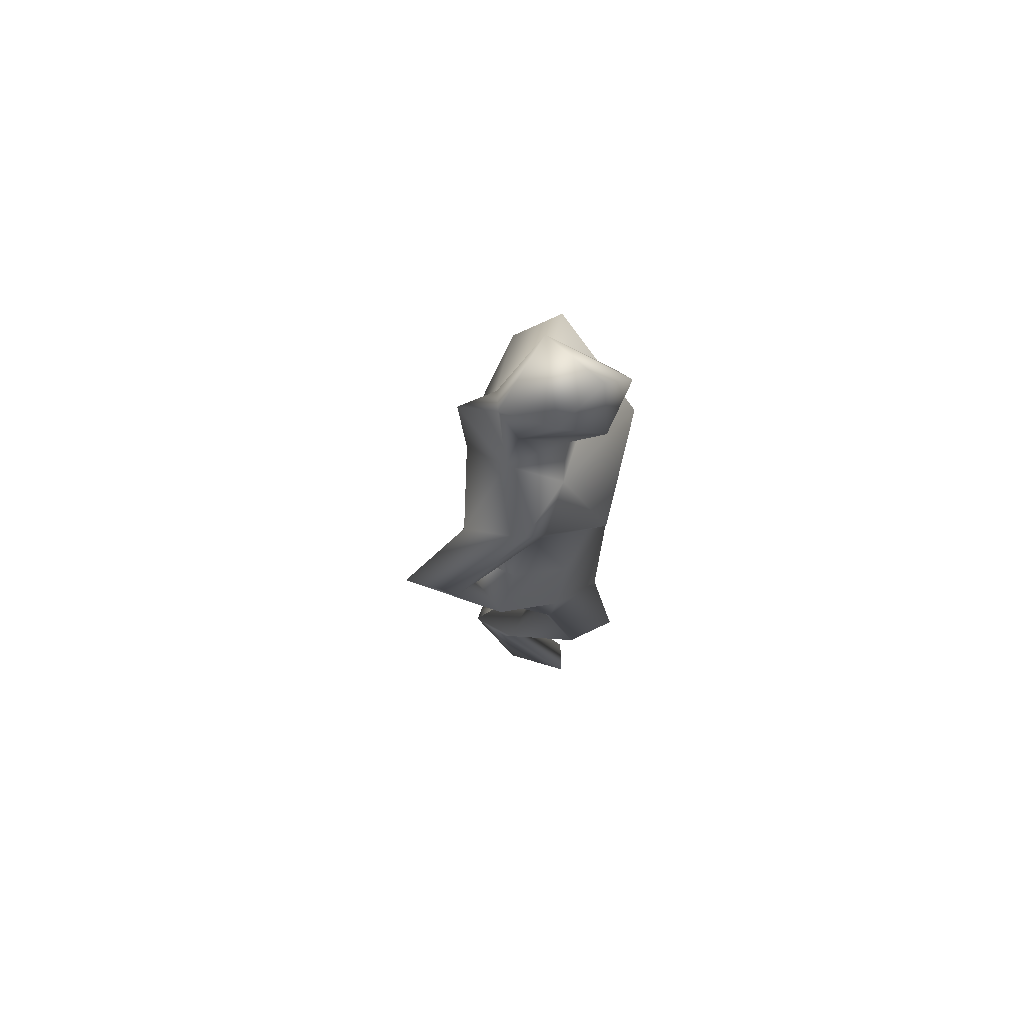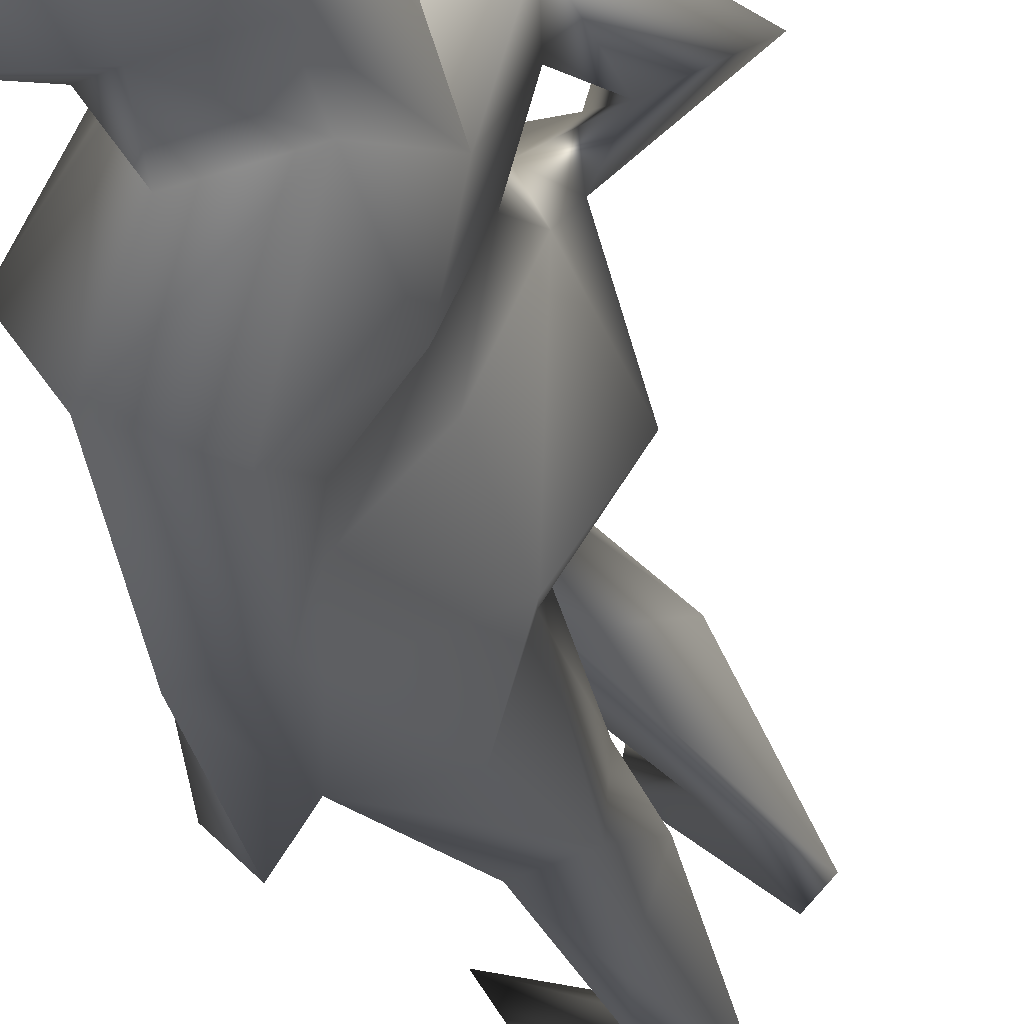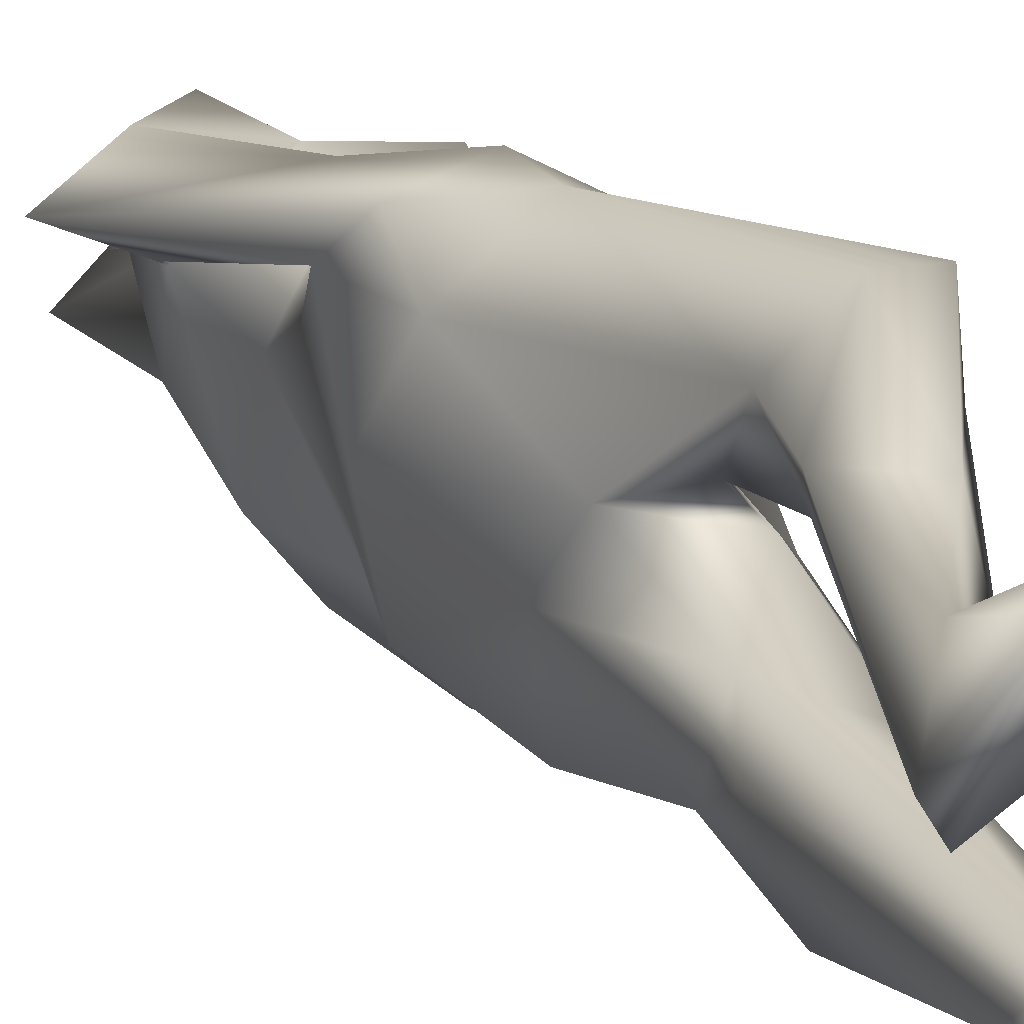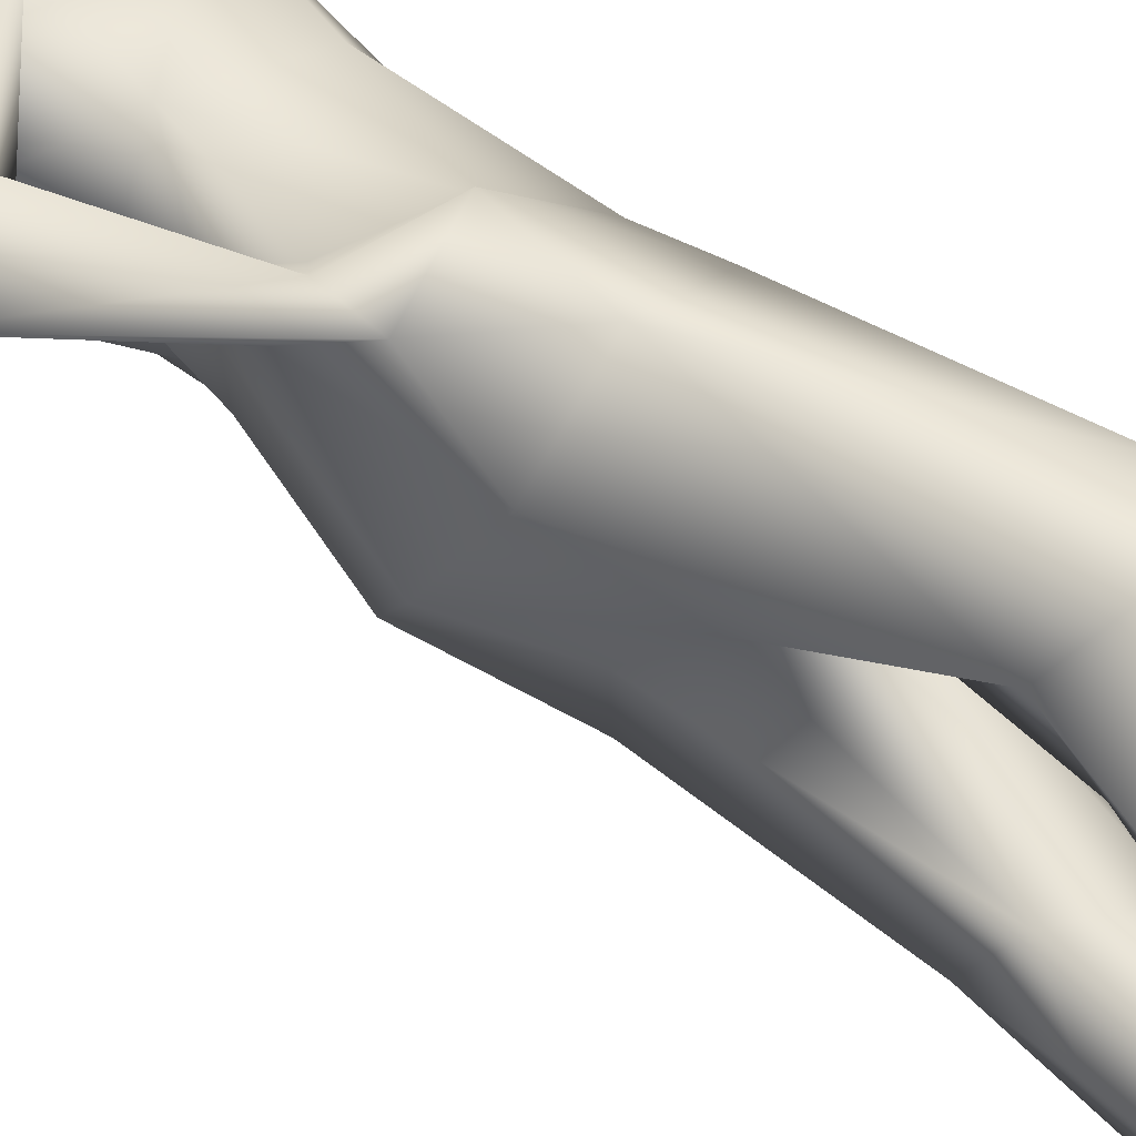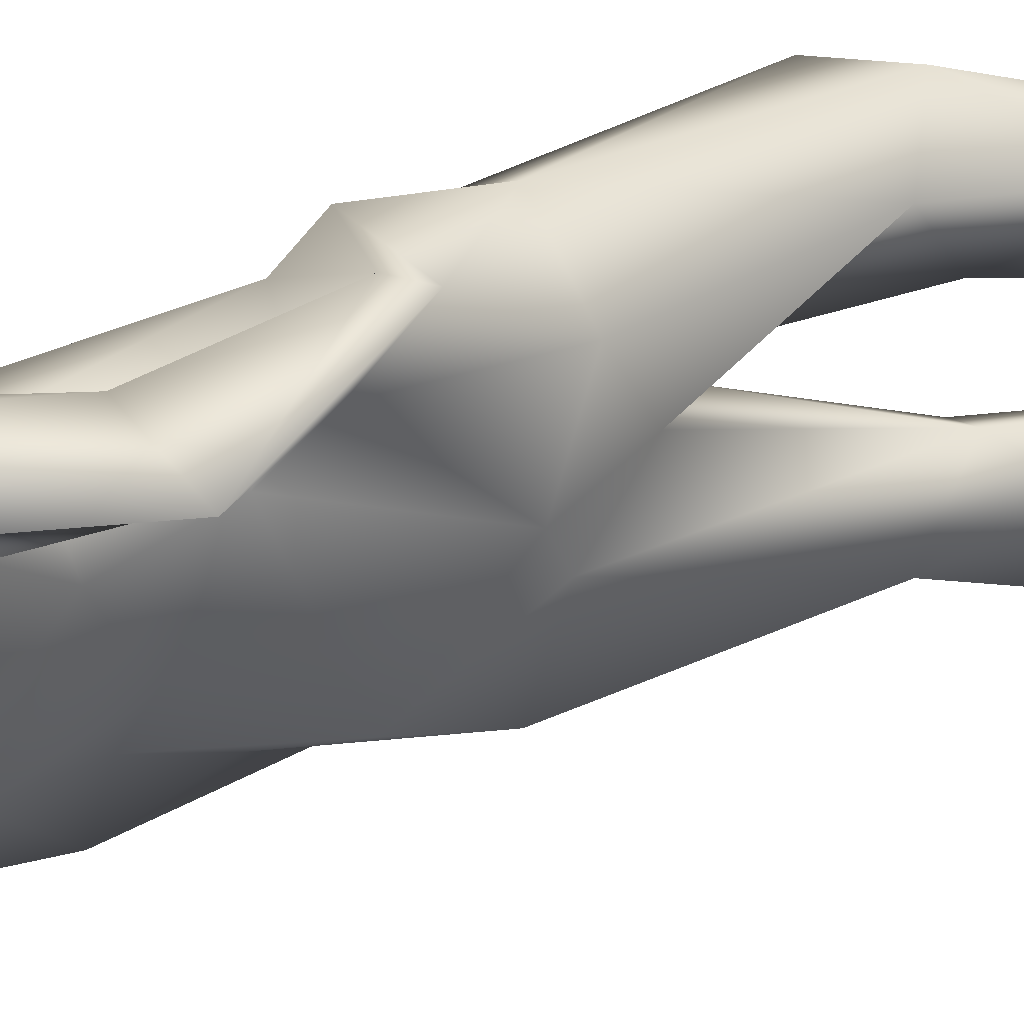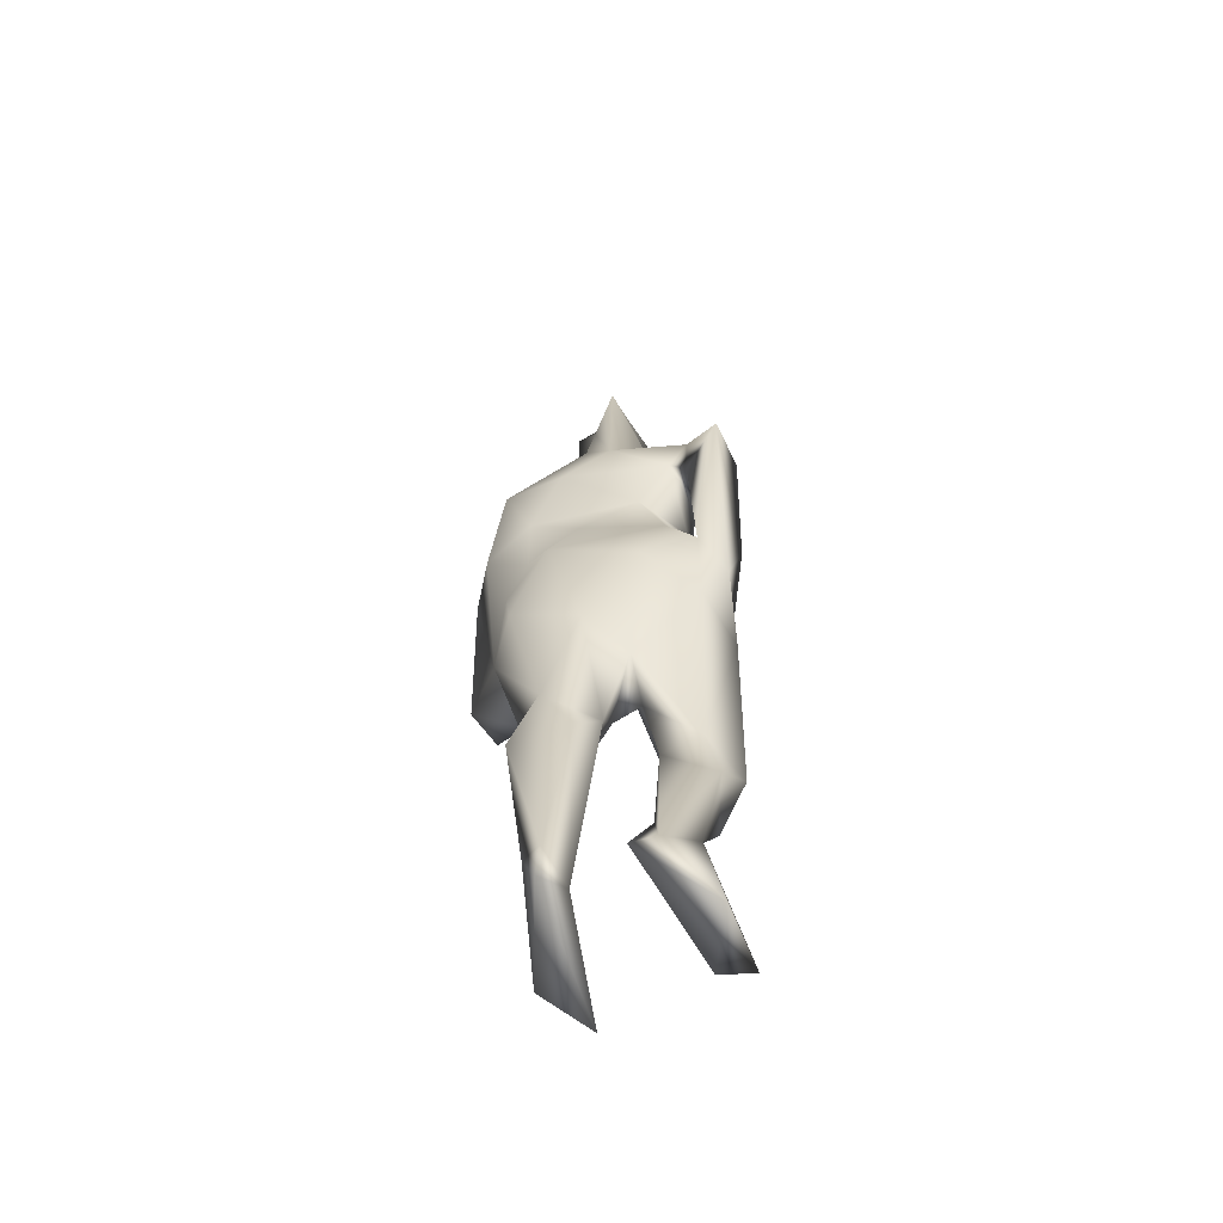
<metadata>
{"format":"obj","ext":"obj","renderer":"f3d","projection":"perspective","resolution":1024,"background":"white","views":[{"elev":76.3,"azim":-13.1,"up":"+Y"},{"elev":-25.1,"azim":-168.6,"up":"+Z"},{"elev":14.2,"azim":-21.5,"up":"+Z"},{"elev":52.0,"azim":-46.3,"up":"+Z"},{"elev":24.1,"azim":-117.8,"up":"+Z"},{"elev":-62.3,"azim":-97.7,"up":"+Y"}]}
</metadata>
<code>
v -75.95 26.47 -122.3
v -75.98 27.09 -122.3
v -76.05 26.66 -122.6
v -75.83 27.13 -122.2
v -75.96 26.99 -122
v -75.5 27.03 -122.2
v -75.6 26.92 -122
v -75.92 26.82 -122.1
v -75.16 26.94 -122.5
v -75.26 27.61 -122.4
v -75.09 27.65 -122.7
v -75.29 27.96 -122.2
v -75.7 27.69 -122.3
v -75.94 27.27 -122.5
v -75.91 27.63 -122.6
v -75.79 27.42 -123
v -75.6 27.76 -123.2
v -75.85 27.98 -123.1
v -75.56 28.18 -123.4
v -75.79 28.52 -122.9
v -75.48 28.85 -122.9
v -75.47 28.58 -123
v -75.77 28.87 -122.9
v -75.5 29.38 -122.9
v -75.11 28.78 -122.9
v -75.09 29.07 -122.7
v -75.27 29.37 -122.6
v -75.55 29.28 -122.5
v -75.81 29.16 -122.7
v -76 29.01 -122.8
v -75.8 28.57 -122.5
v -75.71 28.73 -122.6
v -75.27 28.9 -122.5
v -75.34 28.67 -122.8
v -75.46 28.61 -122.6
v -76.05 27.9 -122.5
v -75.65 28.1 -122.2
v -76.17 27.6 -122.4
v -75.5 28.39 -122.4
v -75.97 28.19 -122.8
v -75.79 28.46 -122.1
v -76.09 28.15 -122.3
v -76.19 27.69 -122.1
v -76.48 27.59 -122.2
v -75.31 28.36 -122.8
v -74.96 27.94 -122.9
v -75.28 28.41 -123.4
v -75.19 27.91 -123.2
v -75.19 27.41 -123.5
v -75.47 27.46 -123.5
v -75.52 27.41 -123.2
v -75.44 27.08 -123.3
v -75.85 26.95 -123.1
v -75.65 26.5 -123.3
v -75.75 26.42 -122.9
v -75.73 25.55 -123.1
v -75.72 25.38 -122.8
v -75.82 25.16 -123
v -75.71 23.91 -122.9
v -75.81 24.08 -123.1
v -75.88 23.74 -123.1
v -75.04 23.78 -122.7
v -75.24 23.77 -123
v -75.55 24.06 -123
v -75.57 24.28 -123.1
v -75.69 25.08 -123.3
v -75.47 25.43 -123.1
v -75.3 26.52 -123.4
v -75.12 26.29 -123.5
v -75.17 26.13 -123.2
v -74.97 26.26 -123.3
v -75.12 27.03 -123.4
v -75.09 26.75 -123.1
v -75.26 27.38 -123.2
v -75.16 25.94 -123
v -75.36 25.97 -122.7
v -75.4 25.27 -122.9
v -75.69 26.18 -122.7
v -75.51 25.93 -122.6
v -75.33 26.45 -122.6
v -75.06 26.54 -122.9
v -75.63 25.52 -122.3
v -75.21 25.44 -122.3
v -75.58 25.35 -122.5
v -76.04 23.92 -122.6
v -75.84 24.82 -122.2
v -75.87 24.17 -122.4
v -75.83 23.78 -122.3
v -75.47 23.77 -122.1
v -75.44 23.78 -122.3
v -75.87 24.28 -122.6
v -75.94 23.97 -122.7
v -75.72 24.22 -122.5
v -75.63 26.49 -122
v -75.45 25.38 -122
v -75.17 25.56 -122.1
v -75.3 26.52 -122.2
v -75.63 24.59 -122.2
v -75.21 26.62 -122.5
f 1 2 3
f 4 5 6
f 7 6 5
f 5 8 7
f 8 2 1
f 6 7 9
f 10 6 9
f 11 10 9
f 12 10 11
f 6 13 4
f 10 13 6
f 10 12 13
f 13 14 4
f 4 14 2
f 14 3 2
f 13 15 14
f 16 14 15
f 17 16 15
f 18 17 15
f 19 17 18
f 20 19 18
f 21 22 20
f 20 23 21
f 24 21 23
f 24 25 21
f 24 26 25
f 26 24 27
f 28 27 24
f 28 24 29
f 24 23 29
f 30 29 23
f 29 30 31
f 29 31 32
f 32 28 29
f 28 32 33
f 27 28 33
f 27 33 26
f 26 33 25
f 34 25 33
f 34 22 21
f 21 25 34
f 34 33 35
f 35 32 31
f 33 32 35
f 36 37 38
f 37 13 12
f 39 37 12
f 13 37 36
f 36 18 15
f 40 18 36
f 41 37 39
f 40 36 42
f 13 36 15
f 41 43 37
f 42 36 38
f 38 37 43
f 38 4 2
f 38 5 4
f 44 38 2
f 43 5 38
f 42 38 44
f 43 44 5
f 41 44 43
f 31 40 42
f 31 42 41
f 42 44 41
f 40 20 18
f 40 23 20
f 30 23 40
f 30 40 31
f 44 2 8
f 5 44 8
f 39 31 41
f 35 31 39
f 39 45 35
f 35 45 34
f 22 34 45
f 45 39 46
f 39 12 46
f 46 12 11
f 45 46 47
f 20 47 19
f 47 20 22
f 22 45 47
f 48 47 46
f 46 11 48
f 47 48 49
f 17 19 50
f 50 47 49
f 19 47 50
f 17 51 16
f 17 50 51
f 50 52 51
f 51 52 53
f 51 53 16
f 14 16 53
f 14 53 3
f 52 54 53
f 55 54 56
f 53 54 55
f 53 55 3
f 57 55 56
f 58 57 56
f 57 58 59
f 58 60 59
f 59 60 61
f 59 61 62
f 63 62 61
f 62 63 64
f 64 59 62
f 61 65 63
f 60 65 61
f 65 64 63
f 66 65 60
f 58 66 60
f 58 56 66
f 66 67 65
f 67 66 56
f 56 54 68
f 68 67 56
f 50 49 68
f 52 68 54
f 52 50 68
f 68 69 70
f 49 69 68
f 69 71 70
f 72 71 69
f 49 72 69
f 71 73 70
f 72 73 71
f 48 73 74
f 11 73 48
f 75 76 77
f 78 76 79
f 80 79 76
f 80 76 75
f 78 57 76
f 68 75 67
f 70 75 68
f 70 73 75
f 81 80 75
f 73 81 75
f 67 75 77
f 76 57 77
f 67 77 65
f 77 57 59
f 77 64 65
f 77 59 64
f 82 1 78
f 1 3 78
f 78 3 55
f 78 79 82
f 78 55 57
f 79 83 84
f 79 84 82
f 84 85 86
f 82 84 86
f 87 86 85
f 87 85 88
f 87 88 89
f 87 89 90
f 90 89 88
f 84 91 85
f 91 92 85
f 92 90 88
f 88 85 92
f 93 90 92
f 93 87 90
f 93 84 83
f 84 93 91
f 94 95 96
f 94 1 82
f 94 8 1
f 7 8 94
f 97 7 94
f 94 82 95
f 95 82 86
f 97 94 96
f 98 96 95
f 95 86 98
f 97 96 83
f 83 96 98
f 83 98 93
f 93 98 87
f 98 86 87
f 93 92 91
f 79 80 83
f 83 80 97
f 9 7 97
f 99 97 80
f 9 97 99
f 81 99 80
f 73 99 81
f 9 99 73
f 11 9 73
f 48 74 49
f 49 74 72
f 74 73 72

</code>
